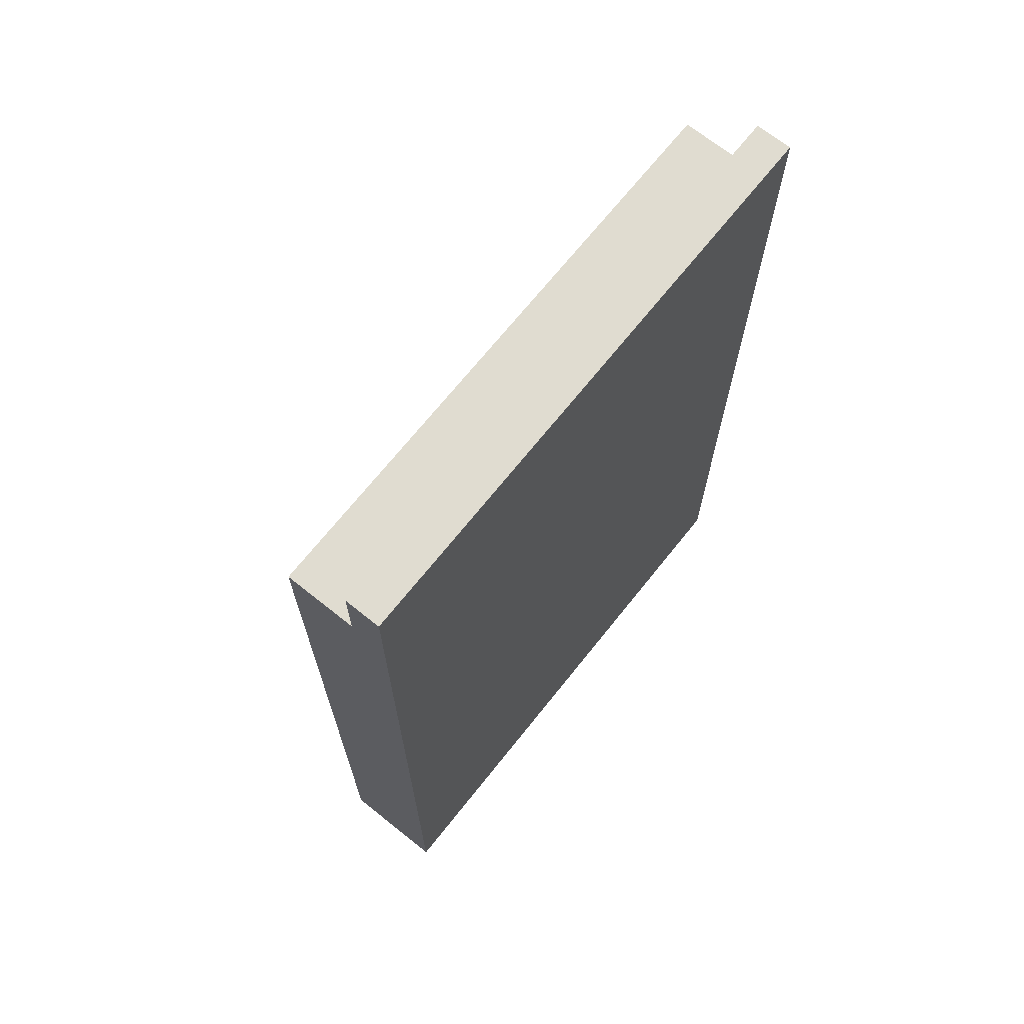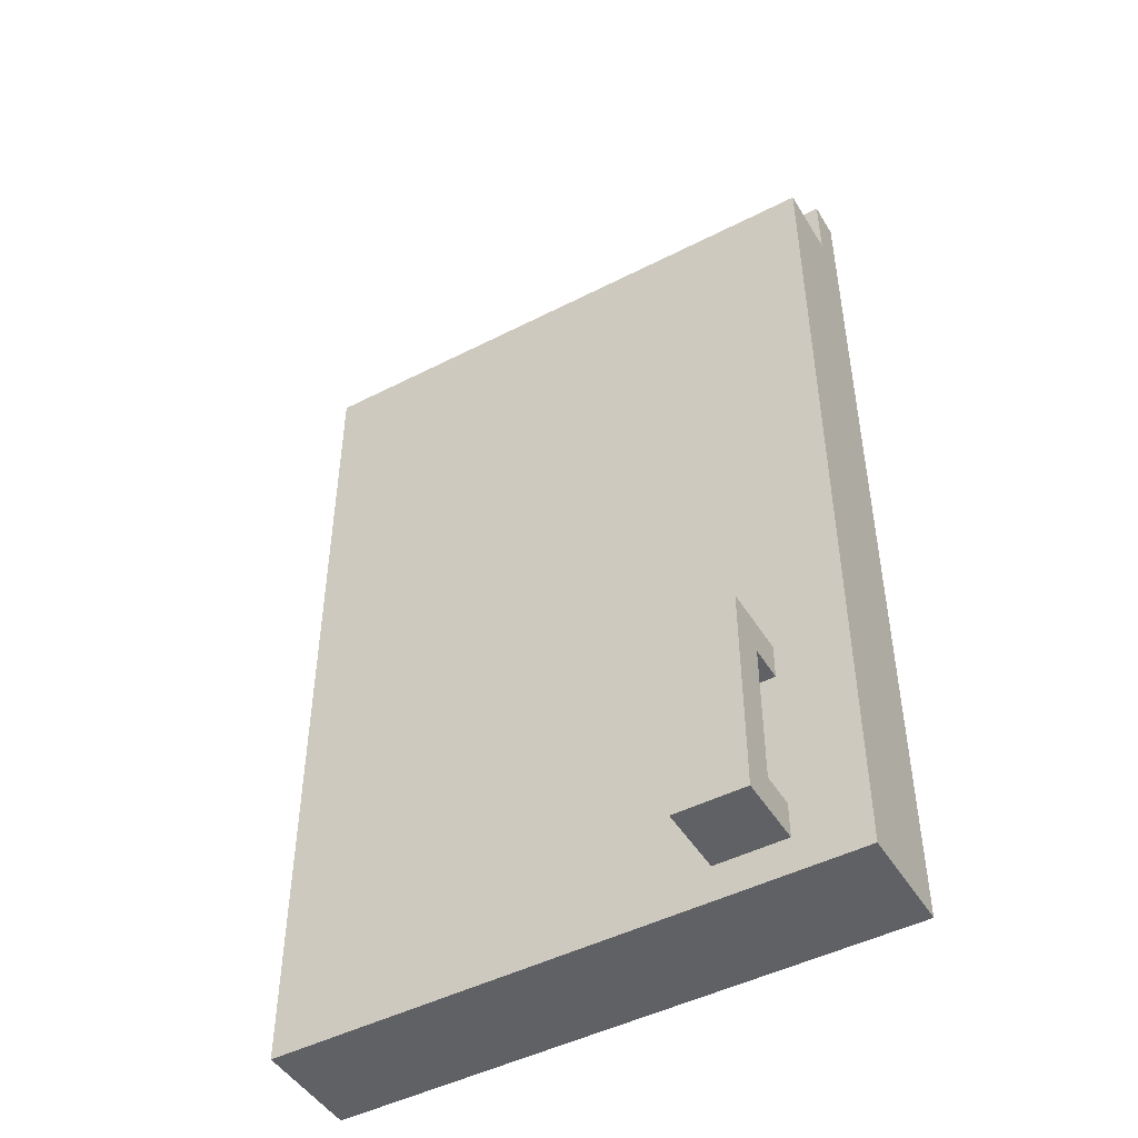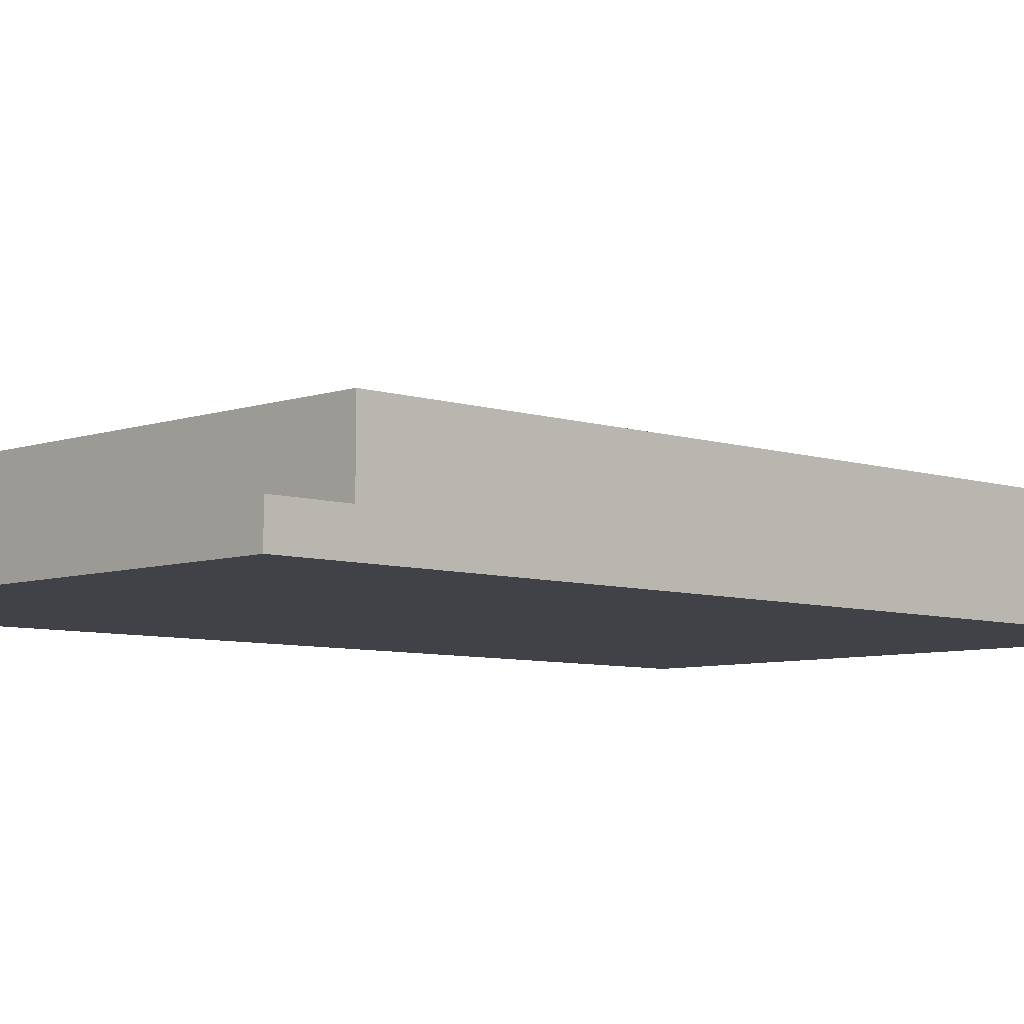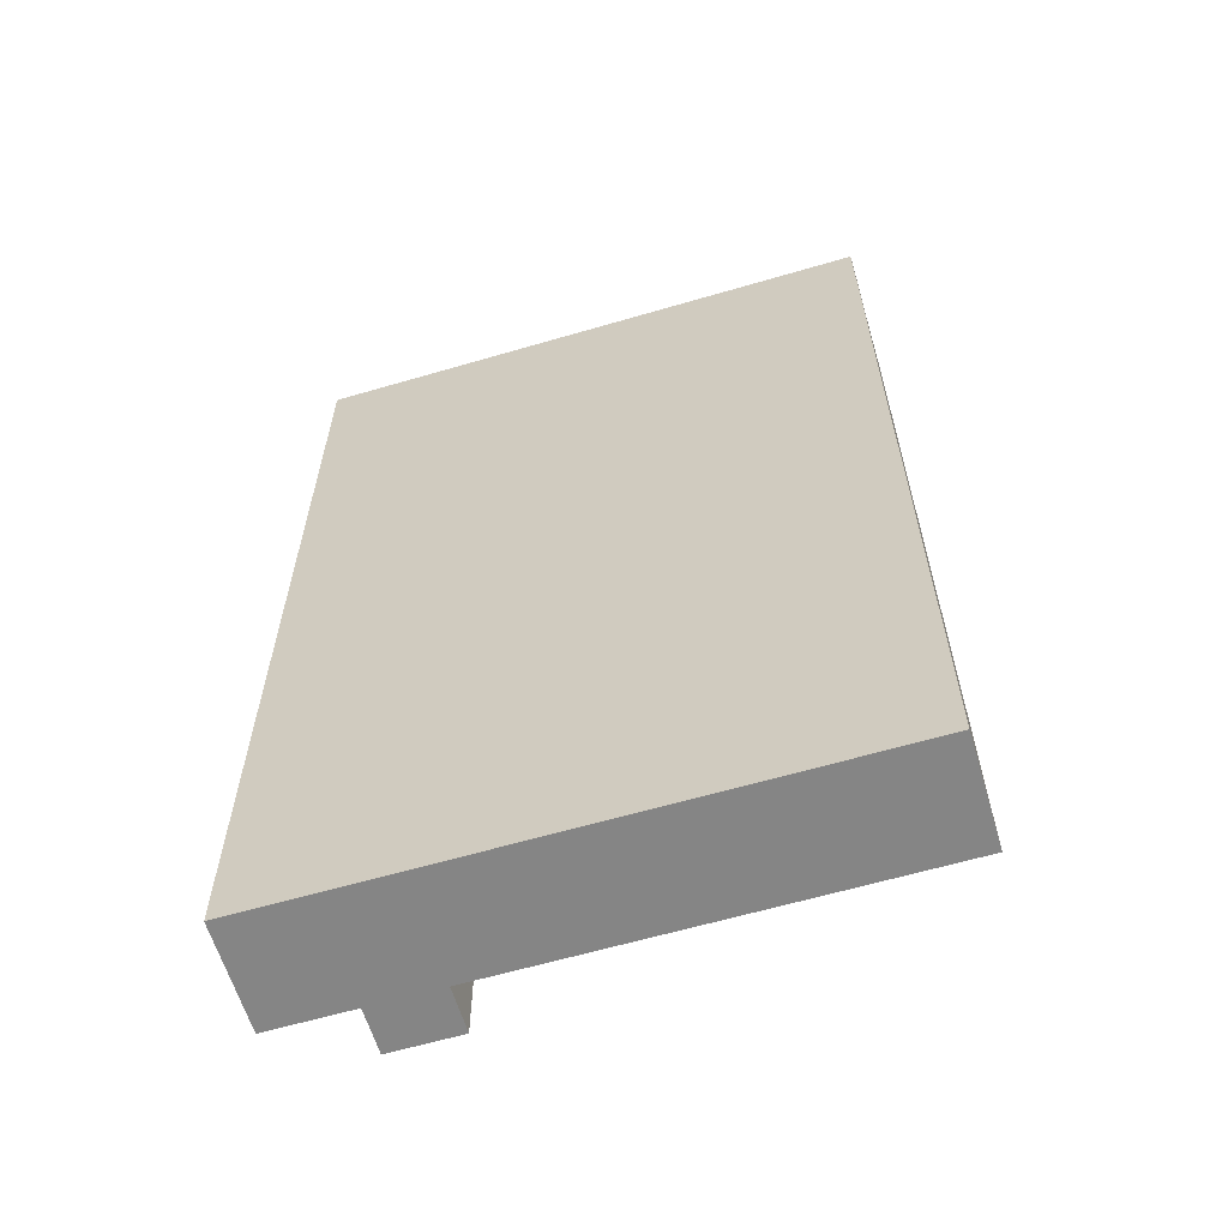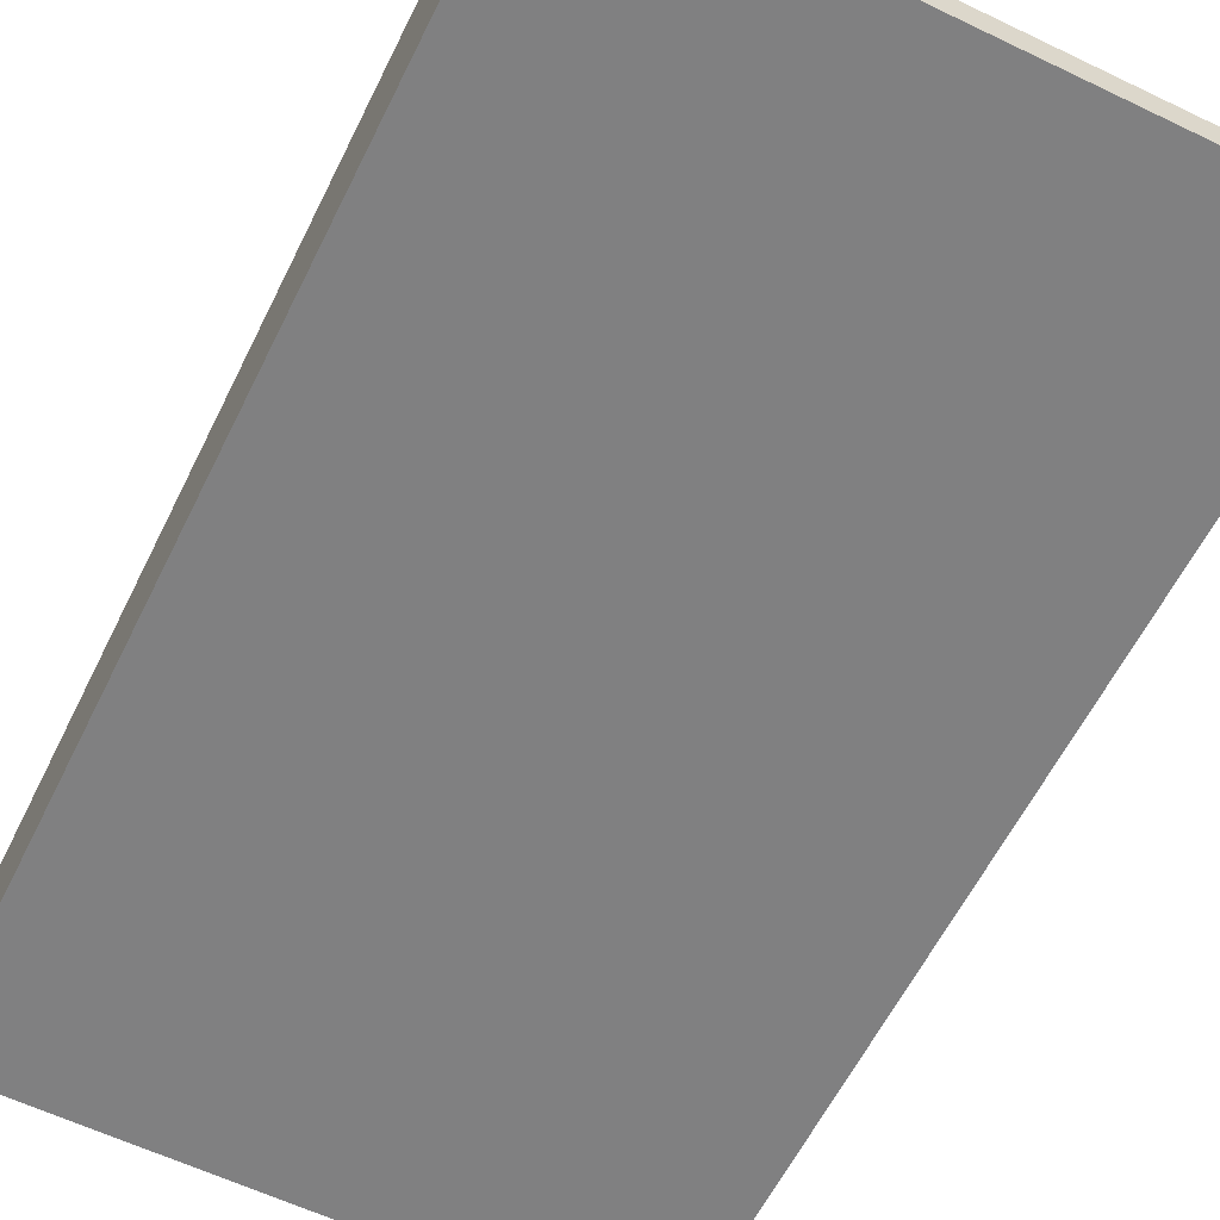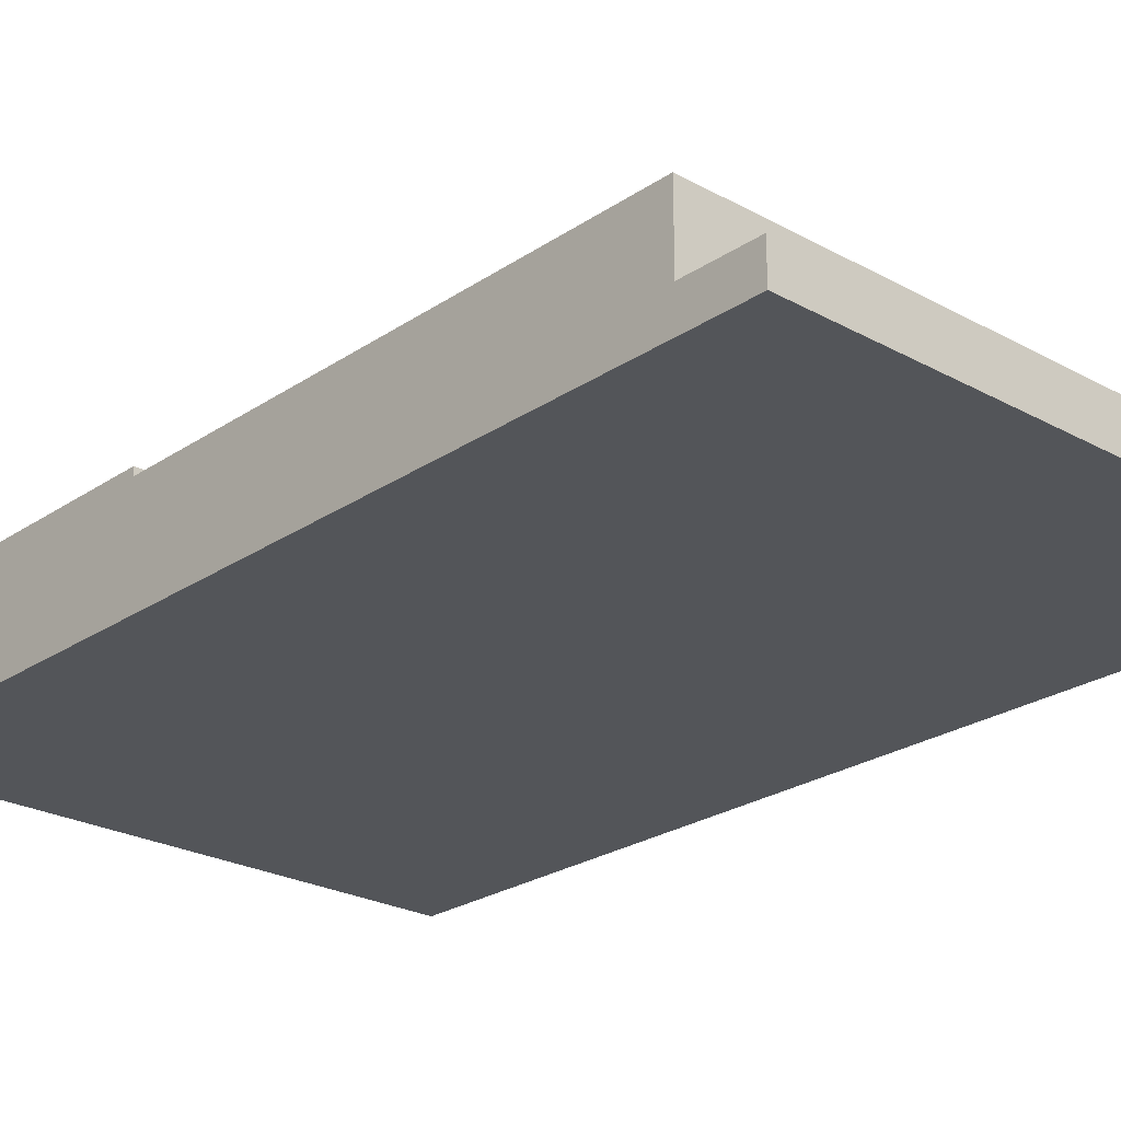
<metadata>
{"format":"obj","ext":"obj","renderer":"f3d","projection":"perspective","resolution":1024,"background":"white","views":[{"elev":69.6,"azim":128.6,"up":"+Y"},{"elev":-47.2,"azim":30.1,"up":"+Y"},{"elev":-6.8,"azim":-134.2,"up":"+Z"},{"elev":-61.8,"azim":-163.4,"up":"+Y"},{"elev":-60.1,"azim":153.8,"up":"+Z"},{"elev":-24.5,"azim":137.8,"up":"+Z"}]}
</metadata>
<code>
o
v -1.7 0.4 2.1
v -1.7 0.4 1.8
v -1.7 2.9 2.1
v -1.7 2.9 1.9
v -1.7 3.1 1.9
v -1.7 3.1 1.8
v -0.5 0.5 2.3
v -0.5 0.5 2.1
v -0.5 0.6 2.2
v -0.5 0.6 2.1
v -0.5 1 2.2
v -0.5 1 2.1
v -0.5 1.1 2.3
v -0.5 1.1 2.1
v -0.3 0.5 2.3
v -0.3 0.5 2.1
v -0.3 0.6 2.2
v -0.3 0.6 2.1
v -0.3 1 2.2
v -0.3 1 2.1
v -0.3 1.1 2.3
v -0.3 1.1 2.1
v -0.1 0.4 2.1
v -0.1 0.4 1.8
v -0.1 2.9 2.1
v -0.1 2.9 1.9
v -0.1 3.1 1.9
v -0.1 3.1 1.8
v -0.5 0.5 2.3
v -0.5 1.1 2.3
v -0.3 0.5 2.3
v -0.3 1.1 2.3
v -1.7 0.4 2.1
v -1.7 2.9 2.1
v -1.6 1 2.1
v -1.6 2.9 2.1
v -1.5 0.9 2.1
v -1.5 1 2.1
v -1.4 0.8 2.1
v -1.4 0.9 2.1
v -1.3 0.7 2.1
v -1.3 0.8 2.1
v -1.2 0.6 2.1
v -1.2 0.7 2.1
v -1.1 0.5 2.1
v -1.1 0.6 2.1
v -0.7 0.4 2.1
v -0.7 0.5 2.1
v -0.5 0.5 2.1
v -0.5 0.6 2.1
v -0.5 1 2.1
v -0.5 1.1 2.1
v -0.3 0.5 2.1
v -0.3 0.6 2.1
v -0.3 1 2.1
v -0.3 1.1 2.1
v -0.2 0.4 2.1
v -0.2 2.9 2.1
v -0.1 0.4 2.1
v -0.1 2.9 2.1
v -1.7 2.9 1.9
v -1.7 3.1 1.9
v -1.6 2.9 1.9
v -0.2 2.9 1.9
v -0.1 2.9 1.9
v -0.1 3.1 1.9
v -0.5 0.6 2.2
v -0.5 1 2.2
v -0.3 0.6 2.2
v -0.3 1 2.2
v -1.7 0.4 1.8
v -1.7 3.1 1.8
v -0.1 0.4 1.8
v -0.1 3.1 1.8
v -1.7 0.4 2.1
v -0.7 0.4 2.1
v -0.2 0.4 2.1
v -0.1 0.4 2.1
v -1.6 0.4 2
v -0.7 0.4 2
v -1.6 0.4 1.9
v -0.2 0.4 1.9
v -1.7 0.4 1.8
v -0.1 0.4 1.8
v -0.5 0.5 2.3
v -0.3 0.5 2.3
v -0.5 0.5 2.1
v -0.3 0.5 2.1
v -0.5 1 2.2
v -0.3 1 2.2
v -0.5 1 2.1
v -0.3 1 2.1
v -0.5 0.6 2.2
v -0.3 0.6 2.2
v -0.5 0.6 2.1
v -0.3 0.6 2.1
v -0.5 1.1 2.3
v -0.3 1.1 2.3
v -0.5 1.1 2.1
v -0.3 1.1 2.1
v -1.7 2.9 2.1
v -1.6 2.9 2.1
v -0.2 2.9 2.1
v -0.1 2.9 2.1
v -1.7 2.9 1.9
v -1.6 2.9 1.9
v -0.2 2.9 1.9
v -0.1 2.9 1.9
v -1.7 3.1 1.9
v -0.1 3.1 1.9
v -1.7 3.1 1.8
v -0.1 3.1 1.8
f 3 2 1
f 4 2 3
f 5 2 4
f 6 2 5
f 9 8 7
f 10 8 9
f 11 9 7
f 13 11 7
f 13 12 11
f 14 12 13
f 15 16 17
f 17 16 18
f 15 17 19
f 15 19 21
f 19 20 21
f 21 20 22
f 23 24 25
f 25 24 26
f 26 24 27
f 27 24 28
f 31 30 29
f 32 30 31
f 35 34 33
f 36 34 35
f 37 35 33
f 38 36 35
f 38 35 37
f 39 37 33
f 40 38 37
f 40 37 39
f 41 39 33
f 42 40 39
f 42 39 41
f 43 41 33
f 44 42 41
f 44 41 43
f 45 43 33
f 46 44 43
f 46 43 45
f 47 45 33
f 48 46 45
f 48 45 47
f 49 48 47
f 49 46 48
f 50 44 46
f 50 46 49
f 51 36 38
f 51 44 50
f 51 38 40
f 51 40 42
f 51 42 44
f 52 36 51
f 53 49 47
f 54 51 50
f 55 51 54
f 56 36 52
f 57 55 54
f 57 56 55
f 57 53 47
f 57 54 53
f 58 36 56
f 58 56 57
f 59 58 57
f 60 58 59
f 63 62 61
f 64 62 63
f 65 62 64
f 66 62 65
f 67 68 69
f 69 68 70
f 71 72 73
f 73 72 74
f 79 76 75
f 80 77 76
f 80 76 79
f 81 79 75
f 81 80 79
f 82 78 77
f 82 80 81
f 82 77 80
f 83 81 75
f 83 82 81
f 84 78 82
f 84 82 83
f 87 86 85
f 88 86 87
f 91 90 89
f 92 90 91
f 93 94 95
f 95 94 96
f 97 98 99
f 99 98 100
f 101 102 105
f 102 103 106
f 105 102 106
f 103 104 107
f 106 103 107
f 107 104 108
f 109 110 111
f 111 110 112

</code>
